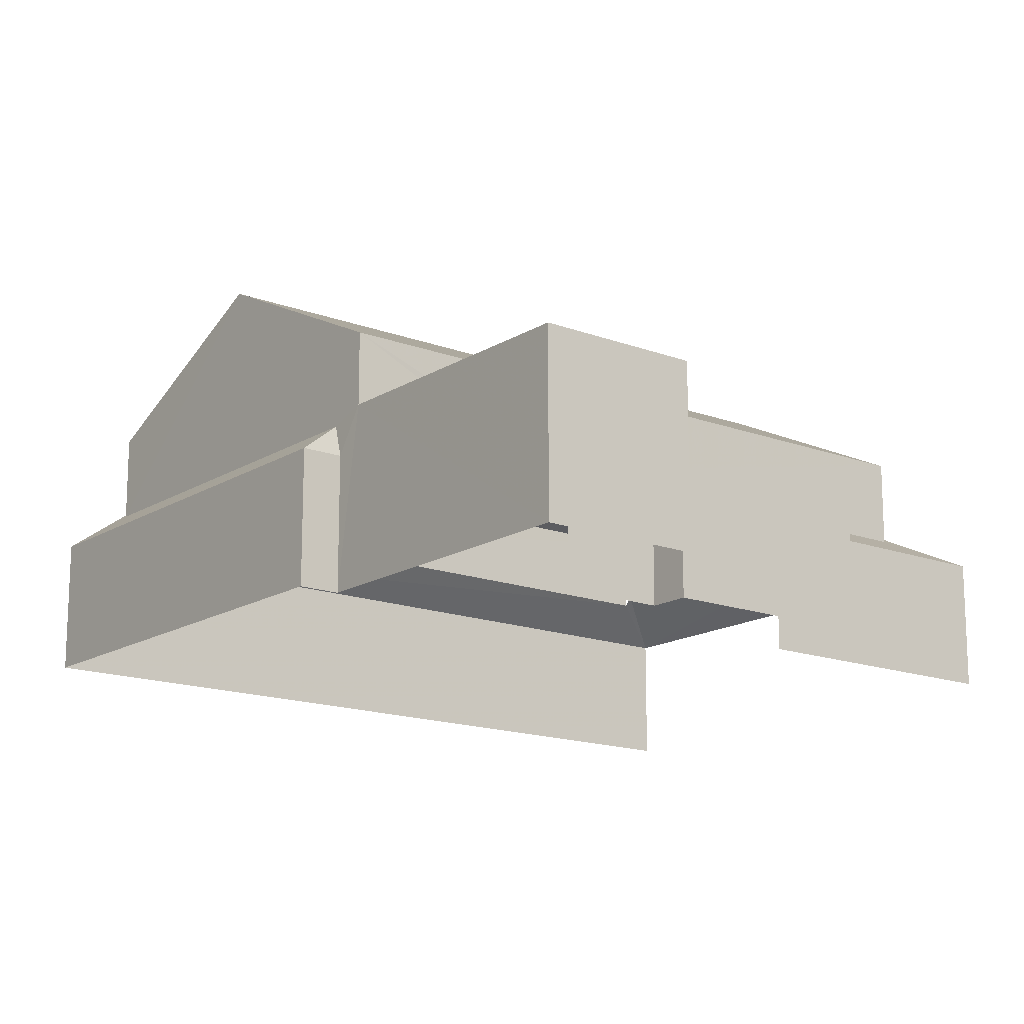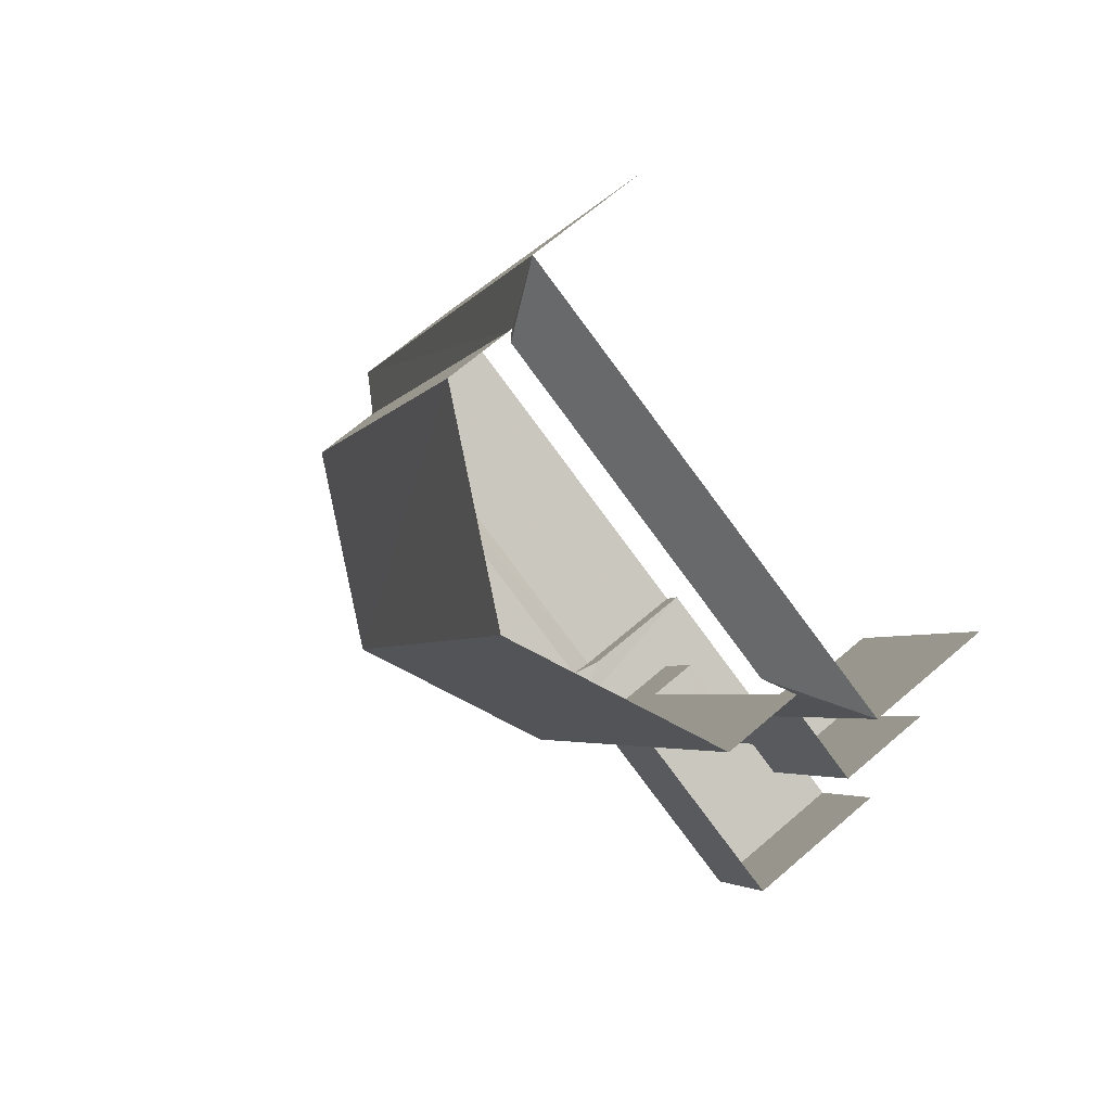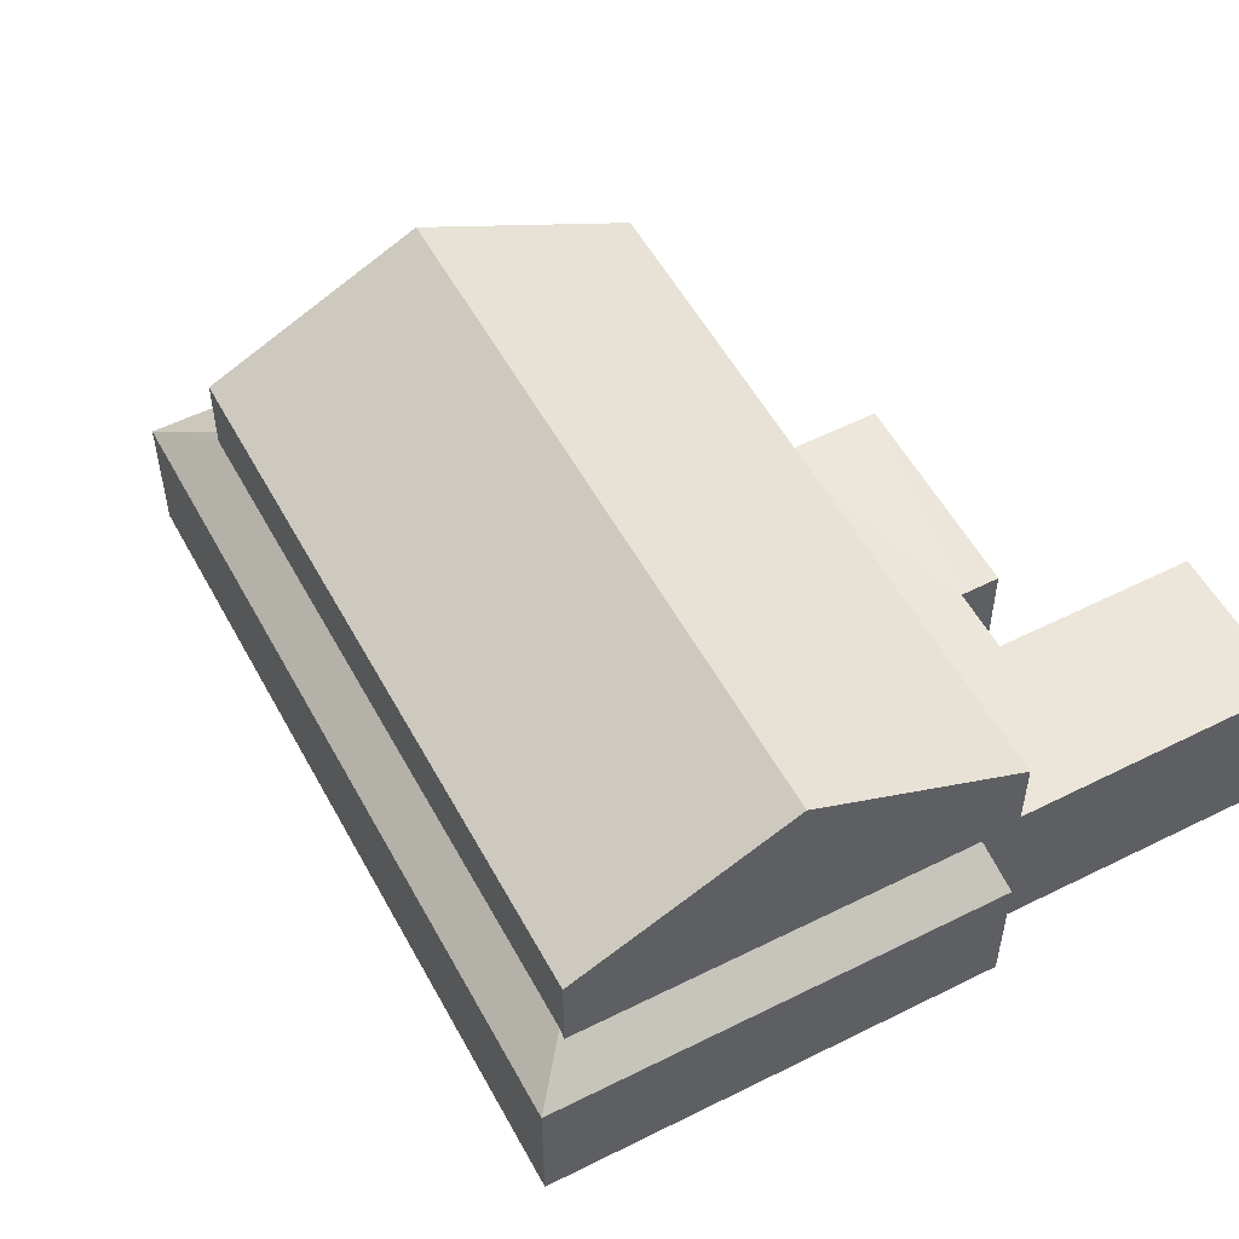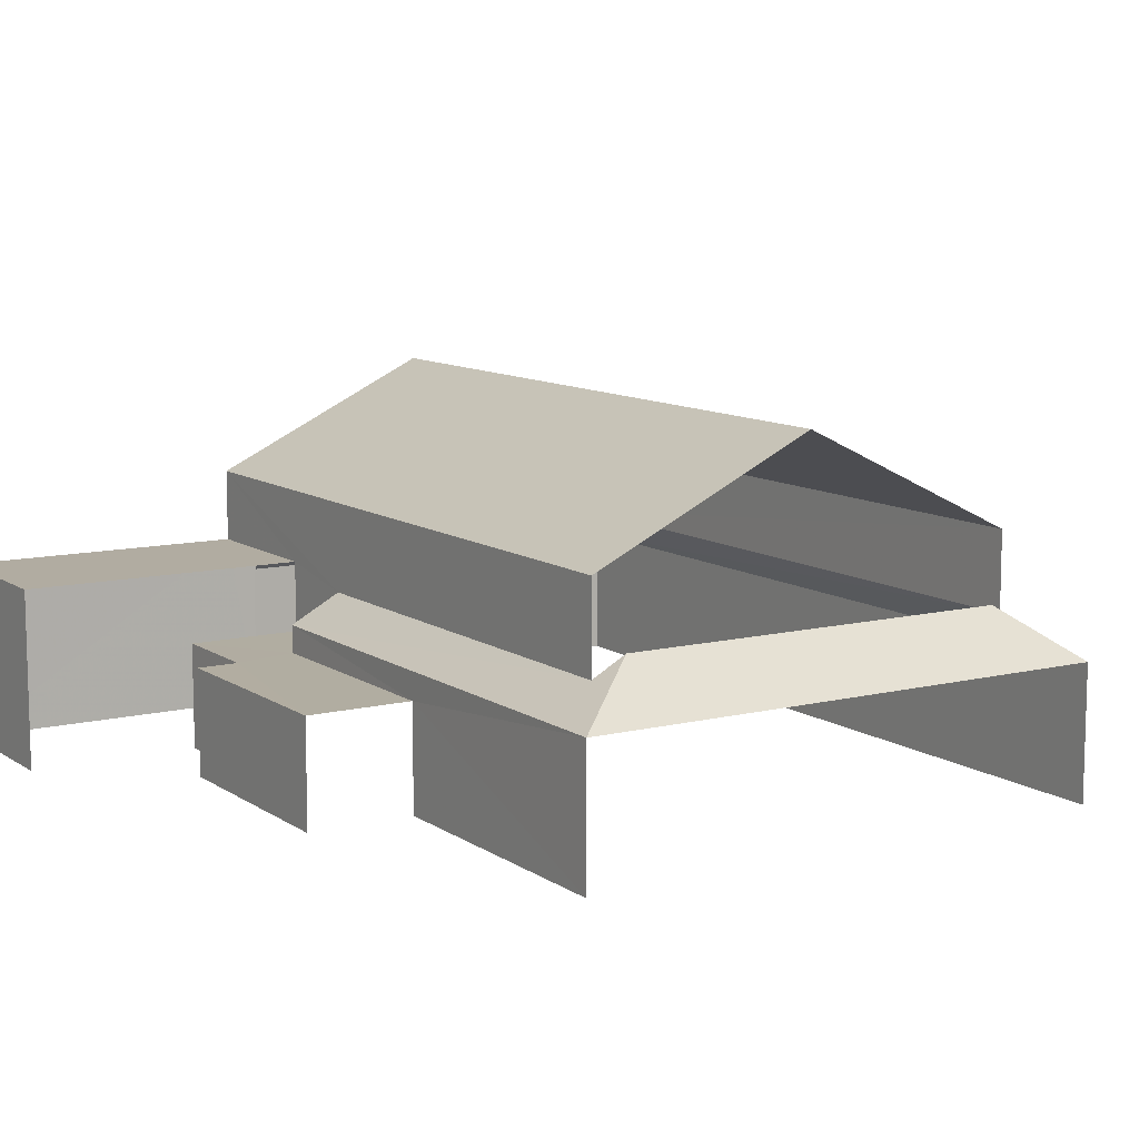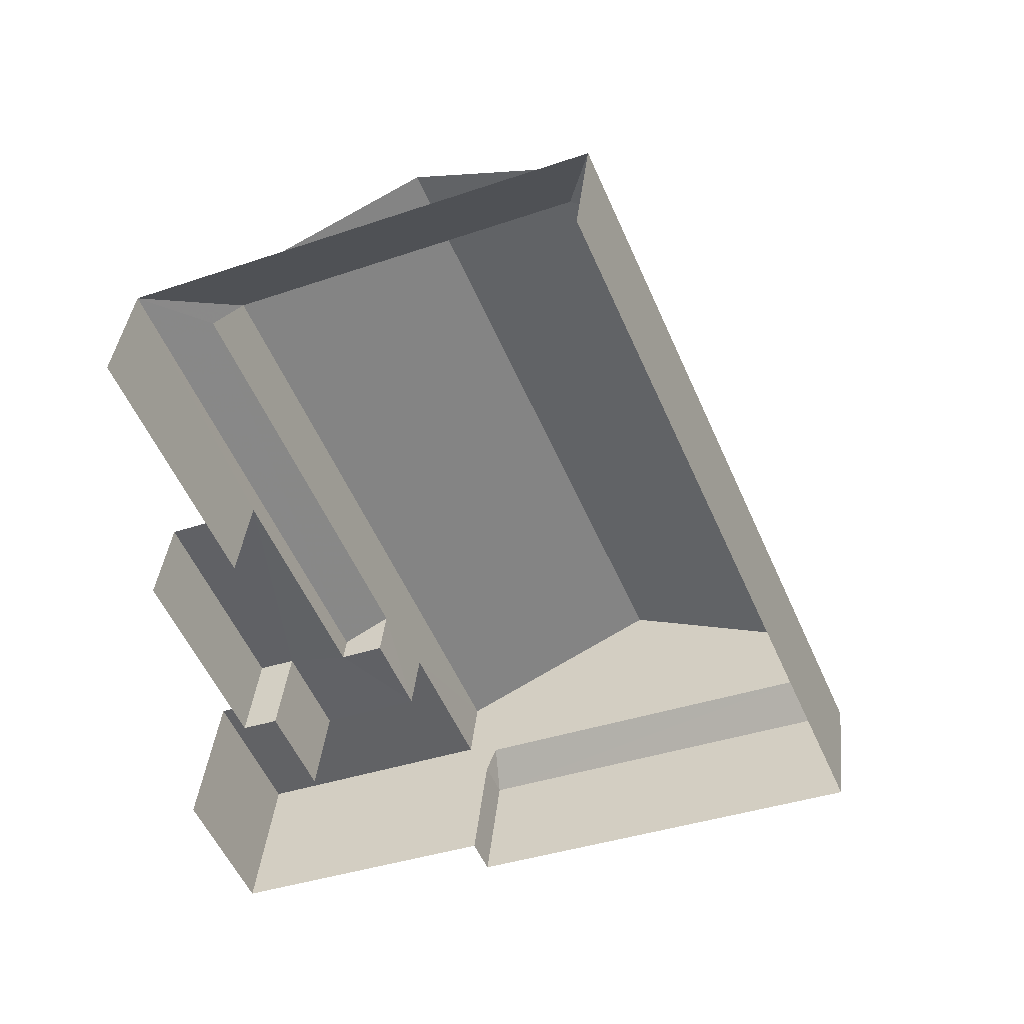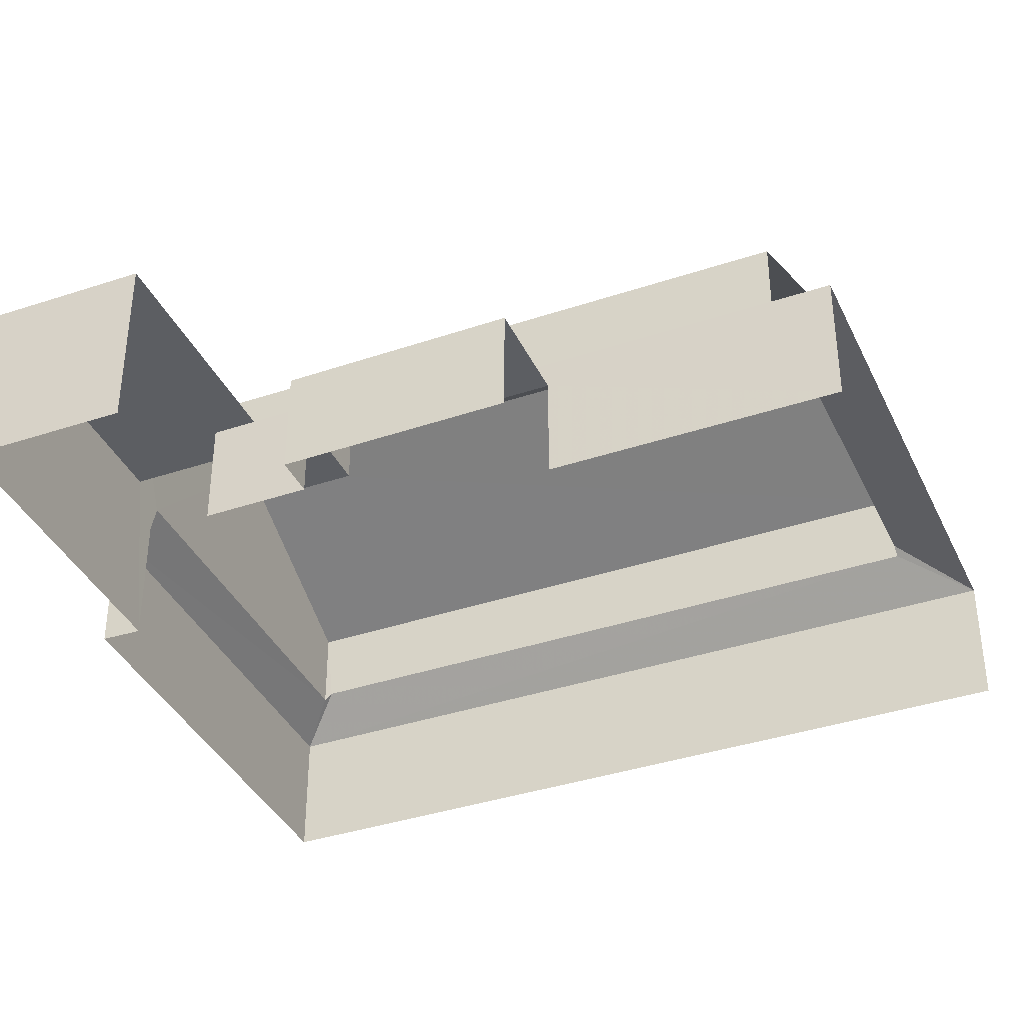
<metadata>
{"format":"obj","ext":"obj","renderer":"f3d","projection":"perspective","resolution":1024,"background":"white","views":[{"elev":-15.7,"azim":28.6,"up":"+Z"},{"elev":68.6,"azim":49.4,"up":"+Y"},{"elev":54.4,"azim":-51.3,"up":"+Z"},{"elev":10.3,"azim":124.8,"up":"+Z"},{"elev":38.7,"azim":-173.7,"up":"+Y"},{"elev":-37.8,"azim":89.9,"up":"+Z"}]}
</metadata>
<code>
v -2.195e+05 -1.236e+05 18.44
v -2.195e+05 -1.236e+05 18.44
v -2.195e+05 -1.236e+05 18.44
v -2.195e+05 -1.236e+05 18.44
v -2.195e+05 -1.236e+05 18.44
v -2.194e+05 -1.236e+05 18.44
v -2.195e+05 -1.236e+05 18.44
v -2.195e+05 -1.236e+05 18.44
v -2.195e+05 -1.236e+05 18.44
v -2.195e+05 -1.236e+05 18.44
v -2.195e+05 -1.236e+05 18.44
v -2.195e+05 -1.236e+05 18.44
v -2.195e+05 -1.236e+05 21.22
v -2.195e+05 -1.236e+05 22
v -2.195e+05 -1.236e+05 21.22
v -2.195e+05 -1.236e+05 22.18
v -2.195e+05 -1.236e+05 22
v -2.195e+05 -1.236e+05 22.18
v -2.194e+05 -1.236e+05 21.22
v -2.195e+05 -1.236e+05 22.13
v -2.195e+05 -1.236e+05 22.13
v -2.195e+05 -1.236e+05 22.13
v -2.195e+05 -1.236e+05 22.13
v -2.195e+05 -1.236e+05 21.22
v -2.195e+05 -1.236e+05 21.87
v -2.195e+05 -1.236e+05 21.22
v -2.195e+05 -1.236e+05 21.79
v -2.195e+05 -1.236e+05 21.22
v -2.195e+05 -1.236e+05 21.79
v -2.195e+05 -1.236e+05 21.87
v -2.195e+05 -1.236e+05 23.63
v -2.195e+05 -1.236e+05 23.63
v -2.195e+05 -1.236e+05 25.84
v -2.195e+05 -1.236e+05 25.84
v -2.195e+05 -1.236e+05 20.65
v -2.195e+05 -1.236e+05 20.65
v -2.195e+05 -1.236e+05 20.65
v -2.195e+05 -1.236e+05 20.65
v -2.195e+05 -1.236e+05 20.65
v -2.195e+05 -1.236e+05 20.65
v -2.195e+05 -1.236e+05 20.65
v -2.195e+05 -1.236e+05 20.65
v -2.195e+05 -1.236e+05 23.63
v -2.195e+05 -1.236e+05 23.63
f 1 2 3
f 1 4 5
f 2 6 3
f 4 7 8
f 8 7 9
f 10 11 12
f 11 3 12
f 7 4 11
f 1 3 4
f 4 3 11
f 40 41 12
f 3 40 12
f 9 38 22
f 22 38 20
f 9 7 38
f 20 38 37
f 15 6 2
f 15 19 6
f 32 27 18
f 32 18 33
f 16 43 33
f 14 43 16
f 18 16 33
f 13 14 15
f 15 14 16
f 17 14 13
f 15 16 18
f 19 15 18
f 20 21 22
f 20 23 21
f 24 25 26
f 27 28 19
f 19 18 27
f 29 28 27
f 25 30 26
f 30 13 26
f 17 13 30
f 31 32 33
f 34 31 33
f 35 36 37
f 38 35 37
f 39 40 35
f 41 40 39
f 42 41 39
f 35 38 39
f 43 44 34
f 33 43 34
f 42 11 10
f 42 39 11
f 41 10 12
f 41 42 10
f 43 17 44
f 44 17 30
f 14 17 43
f 28 29 36
f 35 28 36
f 24 26 5
f 4 24 5
f 13 1 5
f 26 13 5
f 21 8 9
f 22 21 9
f 15 2 1
f 13 15 1
f 36 29 37
f 37 29 20
f 23 20 31
f 29 27 32
f 31 29 32
f 20 29 31
f 23 8 21
f 23 4 8
f 34 44 30
f 34 25 31
f 25 23 31
f 23 24 4
f 23 25 24
f 34 30 25
f 38 11 39
f 38 7 11
f 3 6 40
f 6 19 40
f 40 28 35
f 40 19 28

</code>
